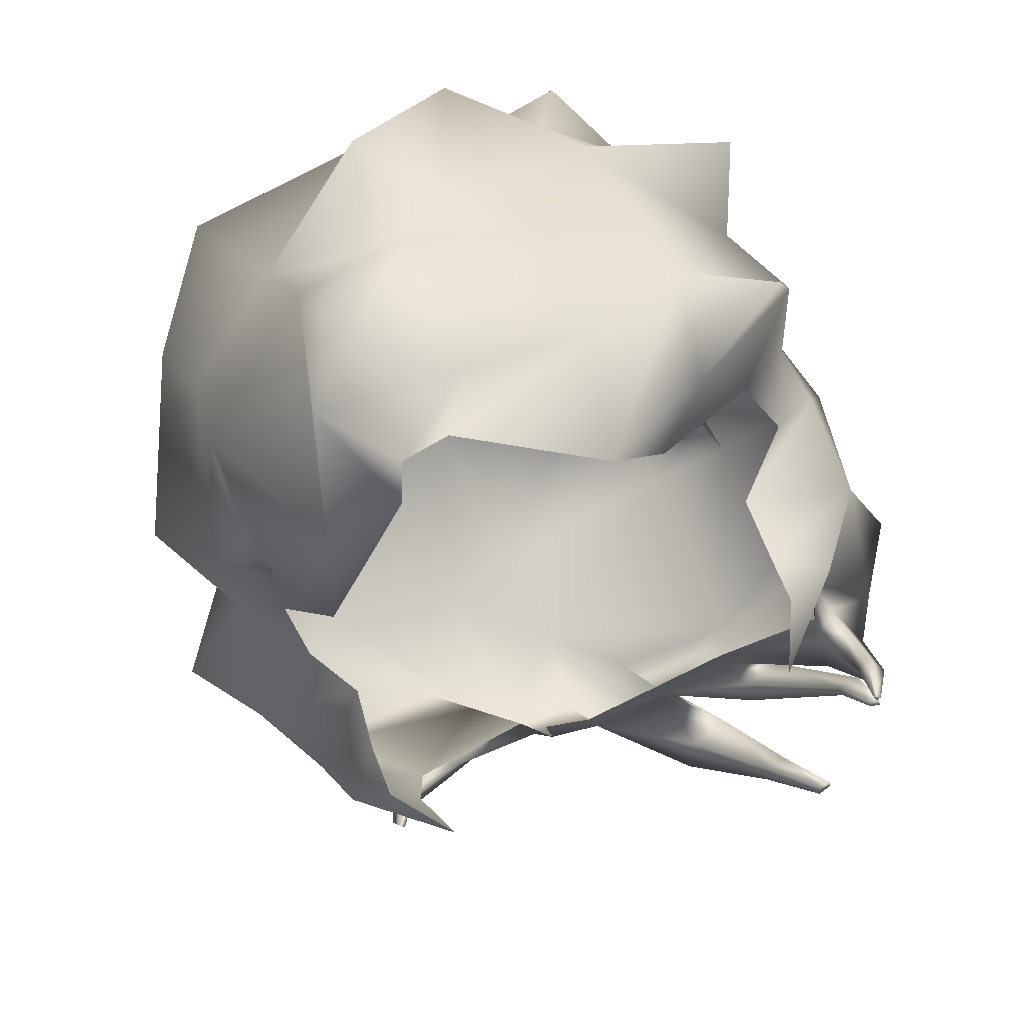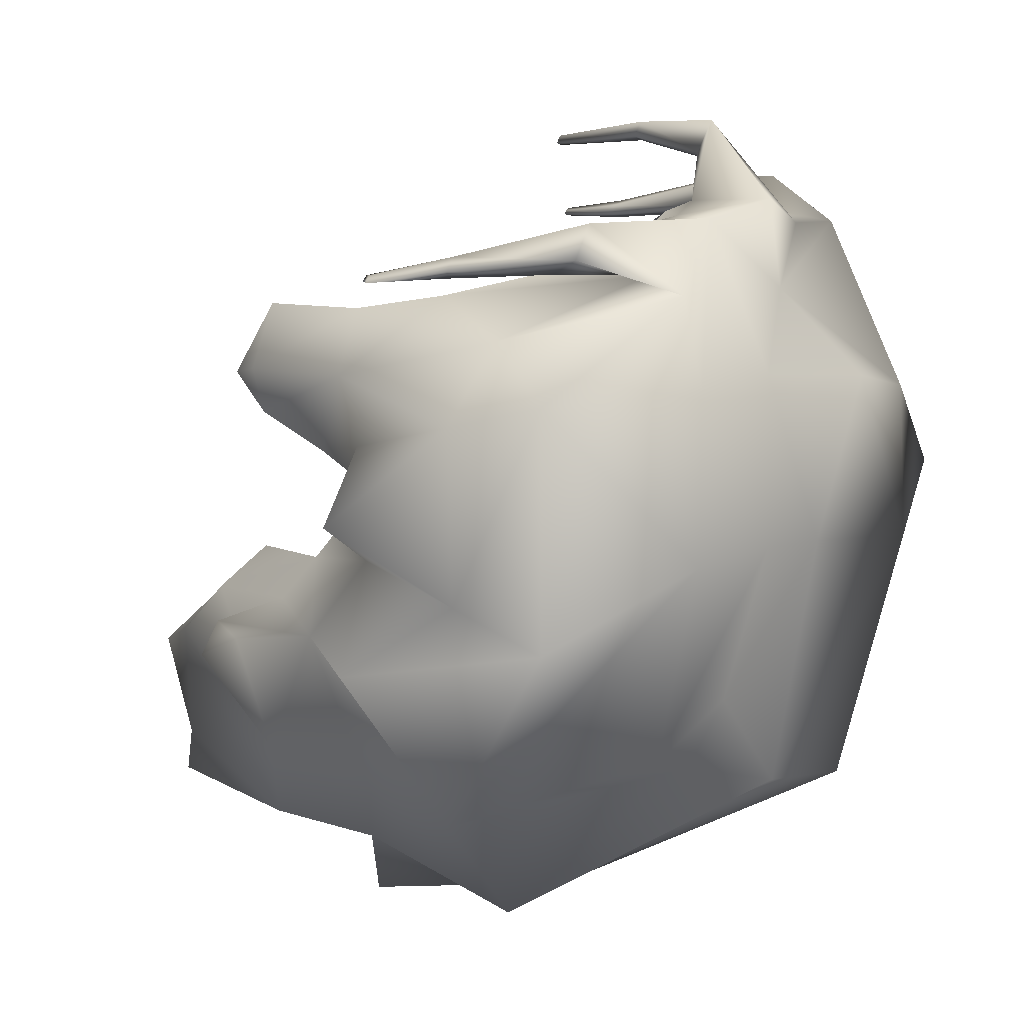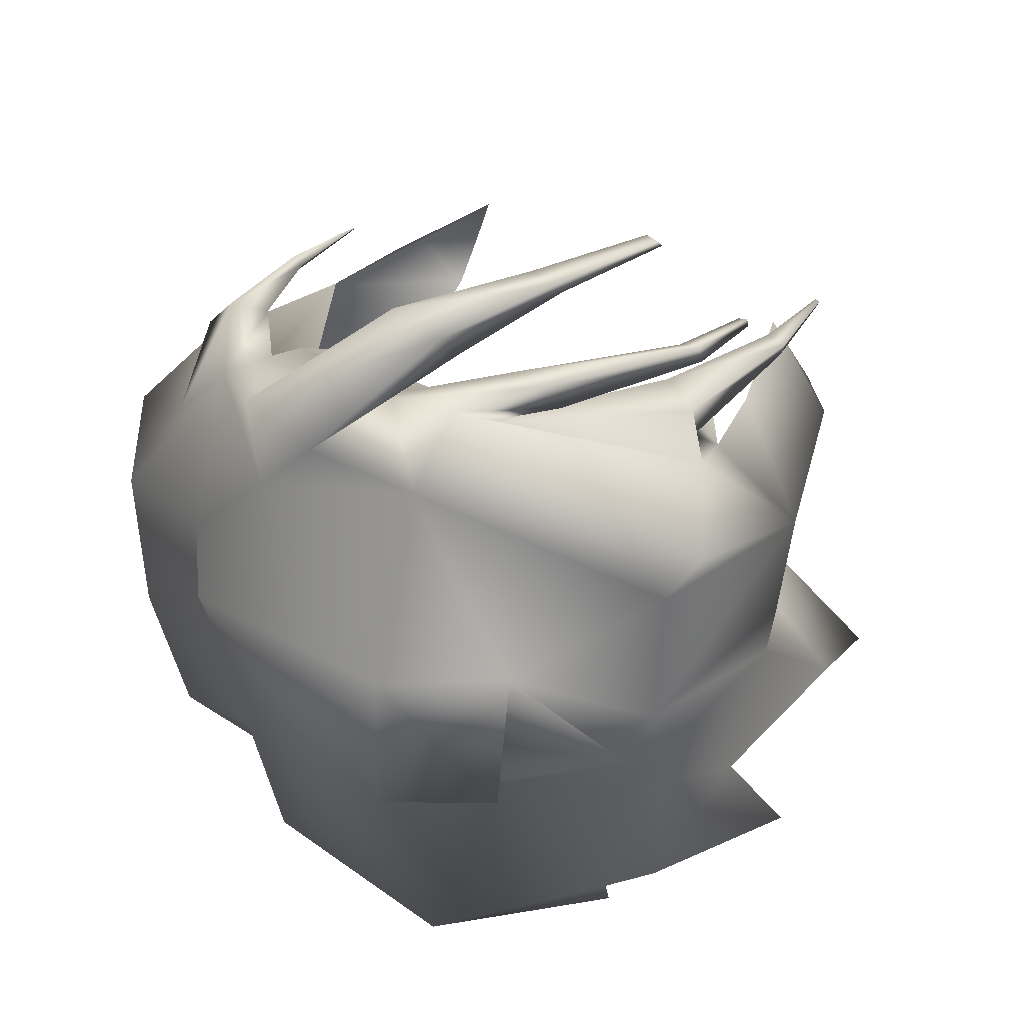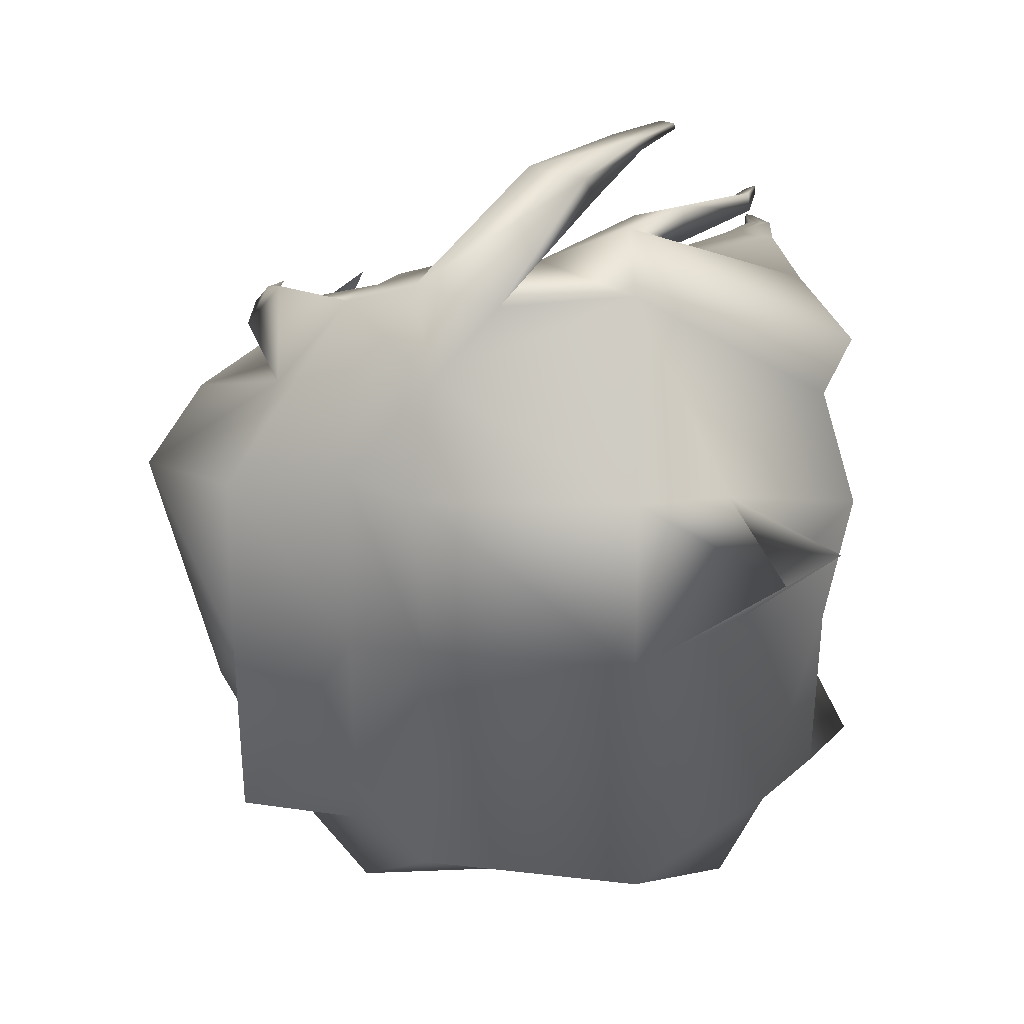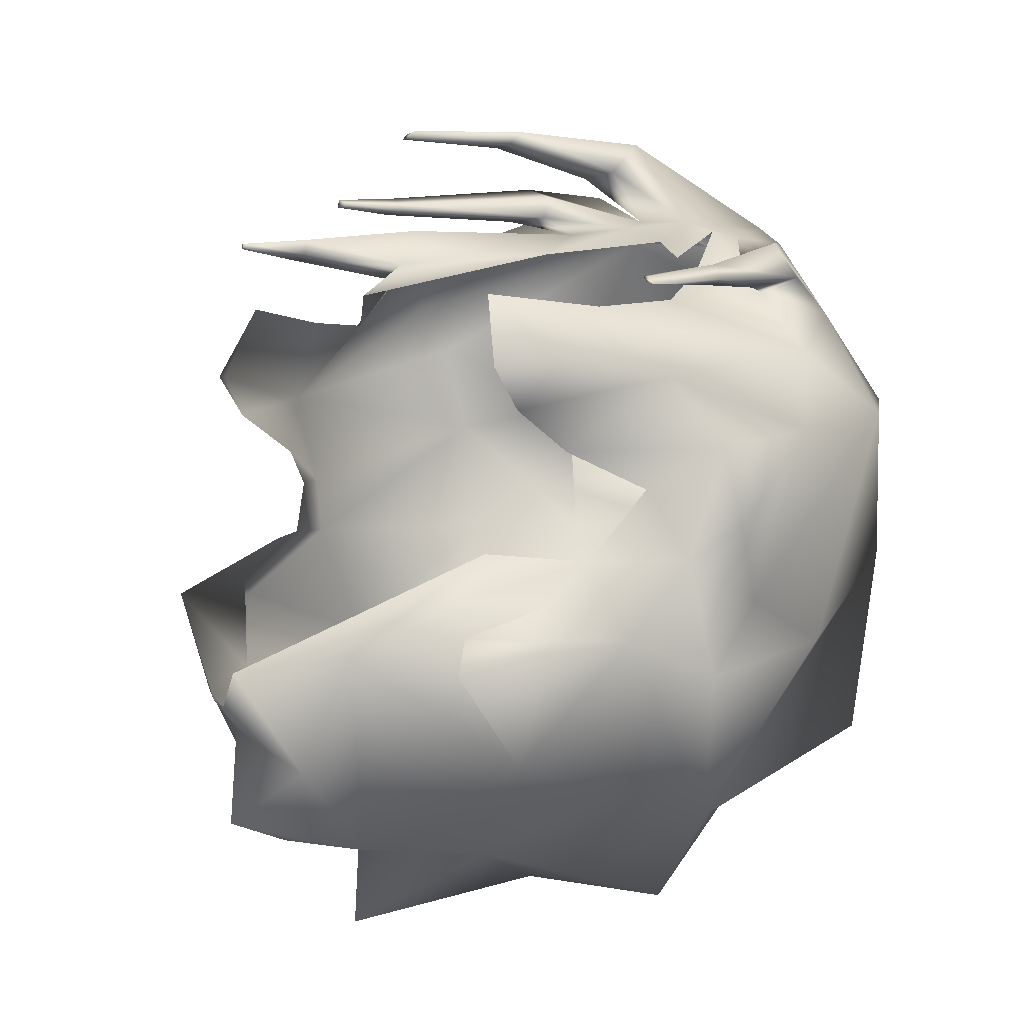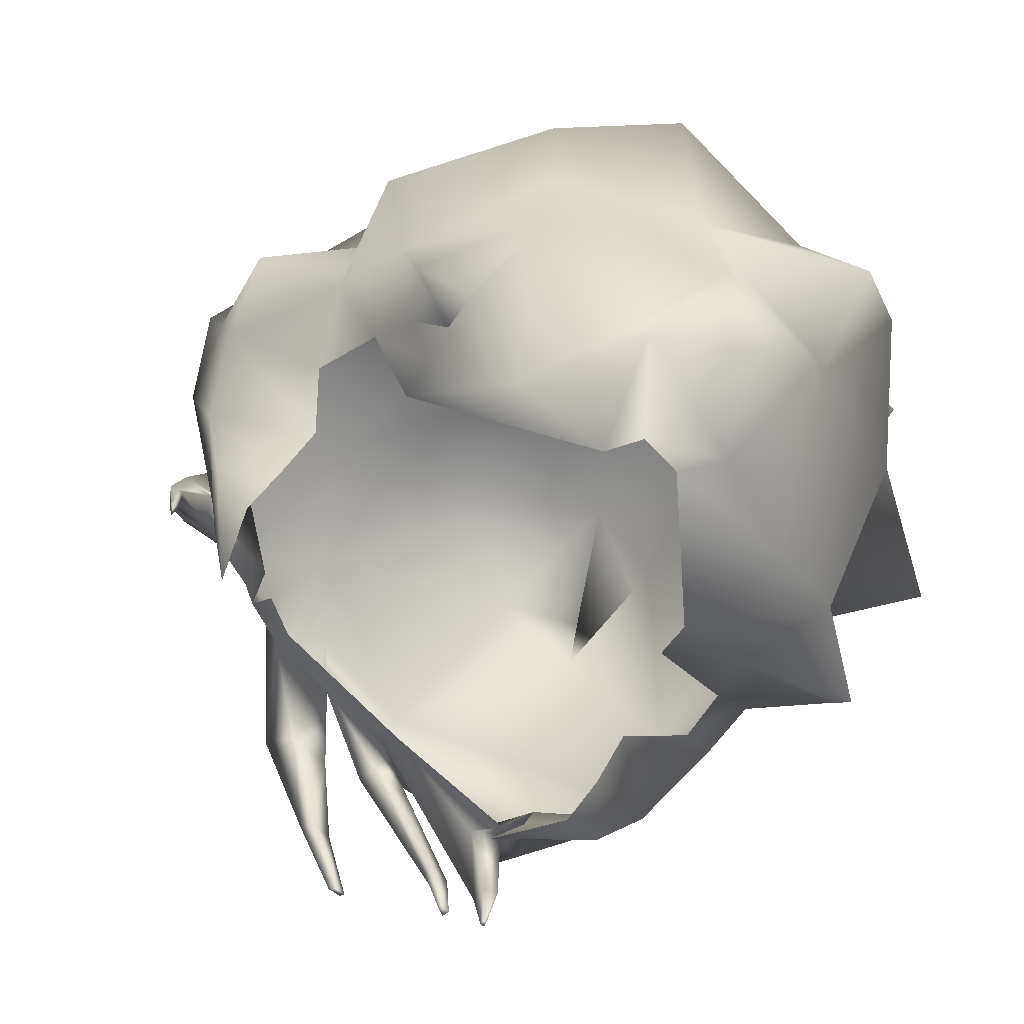
<metadata>
{"format":"obj","ext":"obj","renderer":"f3d","projection":"perspective","resolution":1024,"background":"white","views":[{"elev":-75.2,"azim":26.7,"up":"+Z"},{"elev":1.5,"azim":-68.0,"up":"+Y"},{"elev":41.3,"azim":35.4,"up":"+Y"},{"elev":17.9,"azim":1.4,"up":"+Y"},{"elev":1.8,"azim":-134.0,"up":"+Y"},{"elev":-79.8,"azim":-45.5,"up":"+Z"}]}
</metadata>
<code>
v 0.07006 0.04865 0.1185
v 0.0999 0.0225 0.1343
v 0.08292 0.02915 0.08747
v 0.05774 0.05173 0.08154
v 0.06856 0.01536 0.08394
v 0.06856 0.002494 0.1054
v 0.06856 0.02861 0.07393
v -0.02913 0.027 0.275
v -0.02757 -0.02556 0.2603
v 0.03655 -0.02556 0.2733
v 0.0364 0.02545 0.2721
v -0.05095 0.027 0.2507
v -0.05095 -0.027 0.2507
v -0.08814 0.02084 0.2409
v -0.08814 -0.03213 0.2399
v -0.1189 0.01571 0.201
v -0.09928 -0.05951 0.1935
v 0.1047 0.01176 0.2243
v 0.09676 -0.027 0.2228
v 0.09939 -0.027 0.145
v 0.1012 -0.008325 0.1441
v -0.02913 -0.1027 0.246
v 0.03824 -0.1079 0.2497
v -0.07301 0.05053 0.2302
v -0.104 0.03613 0.1806
v -0.05095 0.07628 0.2315
v 0.08183 -0.07443 0.09589
v 0.07107 -0.1167 0.1375
v 0.04408 -0.1067 0.08648
v 0.05073 -0.07687 0.05555
v 0.01624 -0.1249 0.06042
v 0.01646 -0.08649 0.04068
v 0.1099 -0.04999 0.1195
v 0.08359 -0.02653 0.1203
v 0.08793 -0.009199 0.1272
v 0.04222 -0.04372 0.0377
v 0.07309 -0.04228 0.08825
v -0.08814 -0.09163 0.2265
v -0.05095 -0.07522 0.2363
v -0.08343 -0.1157 0.1557
v -0.09637 0.02674 0.1242
v -0.0732 0.05255 0.1498
v -0.07119 0.04931 0.1183
v -0.05248 -0.09717 0.225
v -0.0545 -0.147 0.1646
v -0.0197 -0.1241 0.06306
v -0.06833 -0.09536 0.08563
v -0.04299 -0.0588 0.03877
v -0.02731 -0.09613 0.03231
v -0.1092 -0.06701 0.1304
v -0.1092 0.004429 0.1366
v -0.0697 0.003156 0.1052
v -0.08248 -0.008908 0.1284
v -0.05888 0.05239 0.08132
v -0.08406 0.02982 0.08725
v -0.0697 0.01602 0.08372
v 0.096 0.0417 0.2067
v 0.1047 0.05783 0.2013
v 0.03505 0.08193 0.248
v -0.02502 0.05541 0.2471
v -0.03023 0.08382 0.2451
v -0.03635 0.08039 0.2121
v -0.02038 0.08513 0.2157
v -0.02038 0.07714 0.2024
v -0.03454 0.0704 0.1955
v -0.03196 -0.1287 0.105
v 0.02751 -0.1238 0.1023
v 0.03945 -0.1515 0.1526
v 0.001297 -0.1469 0.1586
v -0.0697 0.02928 0.07371
v -0.0963 -0.03129 0.1335
v -0.07795 -0.03129 0.1069
v -0.05968 -0.02859 0.07914
v -0.06272 -0.04228 0.06381
v -0.07355 -0.04498 0.09223
v -0.01444 -0.06472 0.01552
v -0.008793 -0.07537 0.01608
v 0.005201 -0.07481 0.02298
v 0.08117 0.08401 0.1714
v 0.06699 0.08394 0.163
v 0.03309 0.08324 0.2114
v 0.08977 0.07246 0.1786
v 0.07474 0.04855 0.1434
v 0.03407 0.09805 0.2277
v 0.06487 0.01861 0.2426
v 0.061 -0.02628 0.2424
v 0.08078 -0.09594 0.2103
v 0.09647 -0.08395 0.2048
v 0.09991 -0.06608 0.1637
v 0.05363 -0.02724 0.0878
v 0.006352 0.08418 0.2136
v 0.006842 0.08683 0.2217
v 0.03309 0.07525 0.1981
v -0.00473 0.07812 0.2466
v 0.03541 0.08903 0.1989
v 0.05197 0.08844 0.1976
v 0.03571 0.09695 0.2021
v 0.05059 0.1009 0.2062
v 0.07464 0.08989 0.1564
v 0.074 0.09596 0.1577
v 0.06713 0.09354 0.1574
v 0.06699 0.09047 0.1567
v 0.0744 0.09181 0.1353
v 0.07785 0.09155 0.1351
v 0.07446 0.0932 0.1356
v 0.07757 0.0943 0.1358
v 0.02344 0.1031 0.2089
v 0.02054 0.1106 0.2146
v 0.003366 0.1144 0.2149
v 0.008793 0.1045 0.2083
v 0.02906 0.1186 0.1808
v 0.0316 0.1139 0.1777
v 0.03847 0.1133 0.178
v 0.03711 0.1168 0.1807
v 0.05051 0.1145 0.1427
v 0.0498 0.1164 0.1441
v 0.0456 0.1173 0.1442
v 0.04693 0.1149 0.1426
v 0.1138 -0.09516 0.1501
v 0.1007 -0.003218 0.2327
v 0.01221 -0.1548 0.08703
v -0.007639 -0.1122 0.01977
v 0.1079 -0.05836 0.09214
v 0.06012 -0.1237 0.1815
v 0.03885 -0.1297 0.2012
v 0.06885 -0.1322 0.188
v -0.09779 -0.0454 0.1635
v -0.114 0.01007 0.1688
v -0.1207 -0.02039 0.1306
v -0.09135 -0.056 0.1113
v -0.07142 -0.1055 0.1225
v 0.06129 0.01111 0.265
v 0.08043 -5.3e-05 0.2707
v -0.06879 -0.06521 0.05957
v -0.06645 -0.05382 0.06446
v -0.08501 -0.05814 0.08133
v 0.07652 0.06593 0.1621
v 0.06753 0.0713 0.1571
v 0.07093 0.05936 0.1416
v 0.0765 0.07357 0.1183
v 0.08085 0.07127 0.119
v 0.07714 0.07897 0.1208
v 0.08406 0.079 0.1221
v 0.07969 0.07608 0.0927
v 0.078 0.07607 0.09237
v 0.07891 0.07419 0.09195
v 0.07785 0.07475 0.09177
v -0.05761 0.05823 0.2138
v -0.04223 0.06592 0.1974
v -0.04274 0.07834 0.2181
v -0.07548 0.05799 0.188
v -0.06845 0.0675 0.1901
v -0.07512 0.0736 0.2
v -0.08554 0.06143 0.1994
v -0.08405 0.06387 0.158
v -0.0883 0.05891 0.1577
v -0.08439 0.05706 0.1561
v -0.08152 0.06094 0.1569
v -0.0838 0.05703 0.1266
v -0.08235 0.05899 0.1271
v -0.08315 0.05879 0.1284
v -0.0853 0.05628 0.1282
f 1 2 3
f 3 4 1
f 2 5 3
f 2 6 5
f 5 7 3
f 3 7 4
f 8 9 10
f 10 11 8
f 9 8 12
f 12 13 9
f 13 12 14
f 14 15 13
f 15 14 16
f 16 17 15
f 18 19 20
f 20 21 18
f 10 9 22
f 22 23 10
f 16 14 24
f 24 25 16
f 14 12 26
f 26 24 14
f 27 28 29
f 29 30 27
f 31 32 30
f 30 29 31
f 20 33 34
f 34 35 20
f 27 30 36
f 36 37 27
f 13 15 38
f 38 39 13
f 9 13 39
f 39 22 9
f 15 17 40
f 40 38 15
f 41 25 42
f 42 43 41
f 44 45 22
f 44 38 40
f 40 45 44
f 44 39 38
f 44 22 39
f 46 47 48
f 48 49 46
f 17 50 40
f 51 41 52
f 52 53 51
f 43 54 55
f 55 41 43
f 41 55 56
f 41 56 52
f 57 58 59
f 57 2 58
f 18 21 2
f 2 57 18
f 60 8 11
f 60 61 26
f 60 11 59
f 60 26 12
f 60 12 8
f 62 63 64
f 64 65 62
f 66 45 40
f 67 31 29
f 67 29 28
f 28 68 67
f 66 46 31
f 31 67 66
f 69 45 66
f 69 23 22
f 22 45 69
f 55 70 56
f 54 70 55
f 71 53 72
f 71 51 53
f 72 73 74
f 74 75 72
f 47 75 74
f 74 48 47
f 49 48 76
f 76 77 49
f 32 49 77
f 77 78 32
f 78 36 30
f 78 30 32
f 79 80 81
f 82 79 81
f 2 83 82
f 82 58 2
f 20 35 21
f 1 83 2
f 6 2 21
f 21 35 6
f 84 59 58
f 84 58 82
f 84 82 81
f 85 18 57
f 85 57 59
f 59 11 85
f 86 10 23
f 86 19 18
f 18 85 86
f 87 88 19
f 87 19 86
f 86 23 87
f 89 28 27
f 27 33 89
f 89 33 20
f 89 20 19
f 19 88 89
f 33 37 34
f 48 74 73
f 73 76 48
f 90 37 36
f 90 34 37
f 91 63 92
f 91 81 93
f 91 93 64
f 64 63 91
f 59 84 92
f 92 94 59
f 81 91 95
f 95 96 81
f 91 92 97
f 97 95 91
f 92 84 98
f 98 97 92
f 84 81 96
f 96 98 84
f 98 96 99
f 99 100 98
f 97 98 100
f 100 101 97
f 95 97 101
f 101 102 95
f 96 95 102
f 102 99 96
f 99 102 103
f 103 104 99
f 102 101 105
f 105 103 102
f 101 100 106
f 106 105 101
f 100 99 104
f 104 106 100
f 103 105 106
f 106 104 103
f 94 61 60
f 94 60 59
f 94 92 107
f 107 108 94
f 61 94 108
f 108 109 61
f 92 63 110
f 110 107 92
f 63 61 109
f 109 110 63
f 110 109 111
f 111 112 110
f 107 110 112
f 112 113 107
f 109 108 114
f 114 111 109
f 108 107 113
f 113 114 108
f 114 113 115
f 115 116 114
f 111 114 116
f 116 117 111
f 113 112 118
f 118 115 113
f 112 111 117
f 117 118 112
f 118 117 116
f 116 115 118
f 28 89 119
f 89 88 119
f 88 28 119
f 86 85 120
f 10 86 120
f 68 69 121
f 69 66 121
f 66 67 121
f 67 68 121
f 32 31 122
f 49 32 122
f 46 49 122
f 31 46 122
f 37 33 123
f 33 27 123
f 27 37 123
f 124 68 28
f 124 28 88
f 88 87 124
f 68 124 125
f 125 23 69
f 125 69 68
f 23 125 126
f 125 124 126
f 124 87 126
f 87 23 126
f 127 17 16
f 16 128 127
f 127 71 50
f 50 17 127
f 128 16 25
f 128 25 41
f 41 51 128
f 71 127 129
f 128 51 129
f 127 128 129
f 51 71 129
f 130 50 71
f 130 71 72
f 72 75 130
f 131 47 46
f 131 46 66
f 66 40 131
f 40 50 130
f 130 131 40
f 131 130 47
f 132 120 85
f 132 10 120
f 10 132 133
f 132 85 133
f 85 11 133
f 11 10 133
f 75 47 134
f 134 135 75
f 47 130 136
f 136 134 47
f 130 75 135
f 135 136 130
f 136 135 134
f 137 79 82
f 82 83 137
f 138 139 93
f 138 93 81
f 81 80 138
f 83 139 138
f 138 137 83
f 137 138 140
f 140 141 137
f 138 80 142
f 142 140 138
f 79 137 141
f 141 143 79
f 80 79 143
f 143 142 80
f 142 143 144
f 144 145 142
f 143 141 146
f 146 144 143
f 140 142 145
f 145 147 140
f 141 140 147
f 147 146 141
f 145 144 146
f 146 147 145
f 148 149 42
f 148 42 25
f 25 24 148
f 150 26 61
f 150 61 63
f 63 62 150
f 62 149 148
f 148 150 62
f 150 148 151
f 151 152 150
f 26 150 152
f 152 153 26
f 148 24 154
f 154 151 148
f 24 26 153
f 153 154 24
f 154 153 155
f 155 156 154
f 151 154 156
f 156 157 151
f 153 152 158
f 158 155 153
f 152 151 157
f 157 158 152
f 158 157 159
f 159 160 158
f 155 158 160
f 160 161 155
f 157 156 162
f 162 159 157
f 156 155 161
f 161 162 156
f 162 161 160
f 160 159 162

</code>
